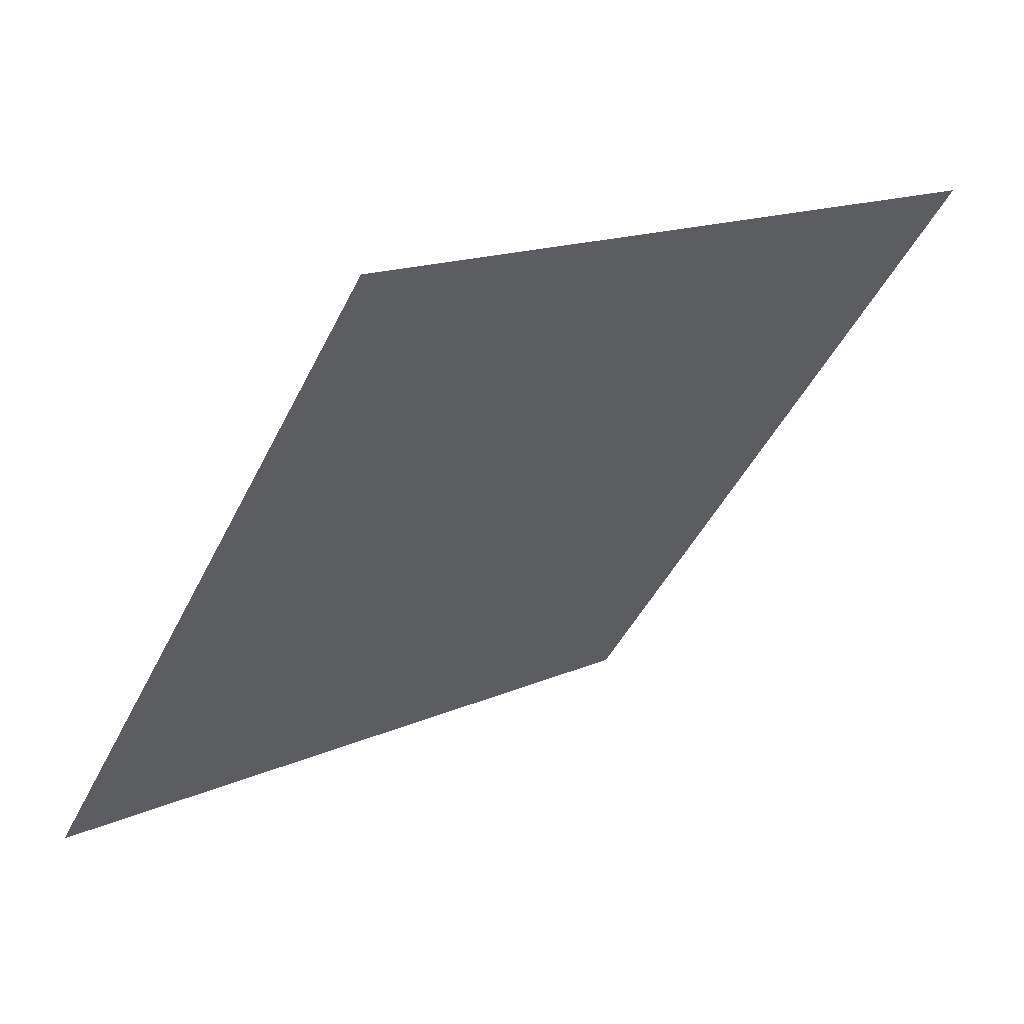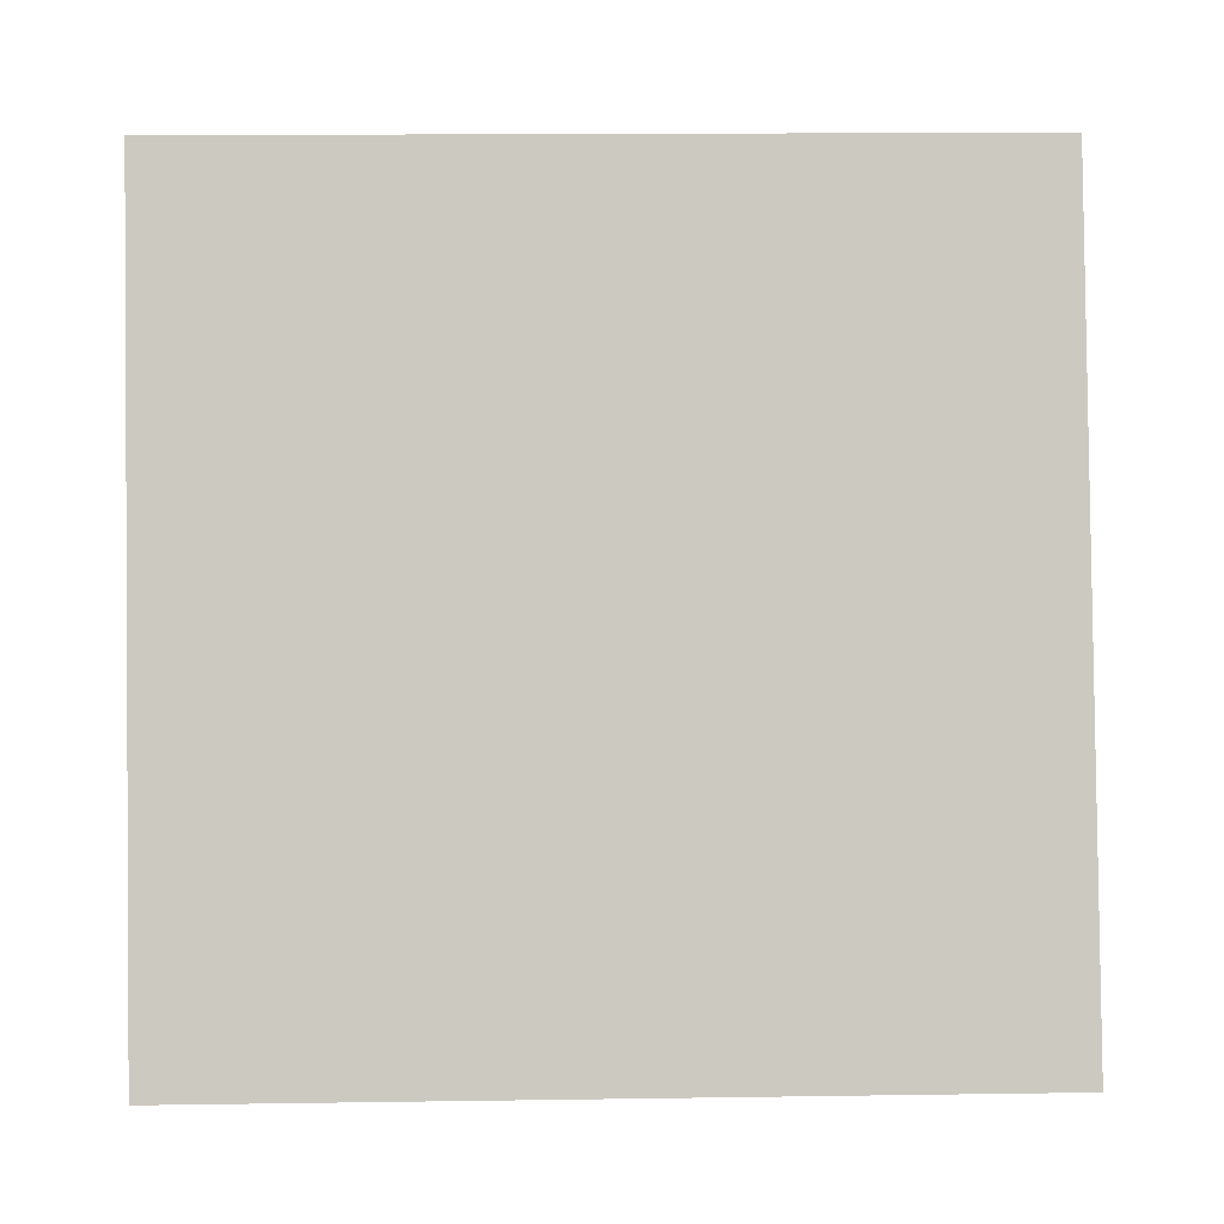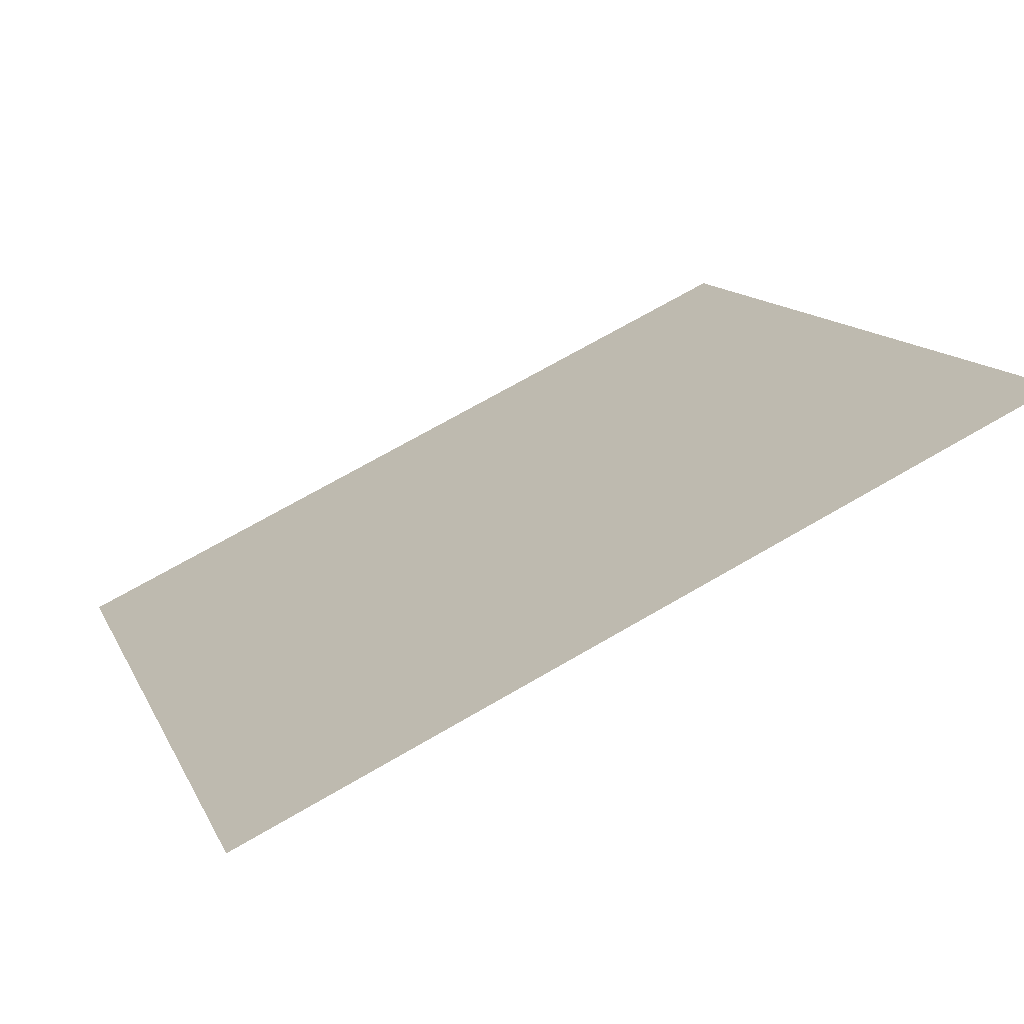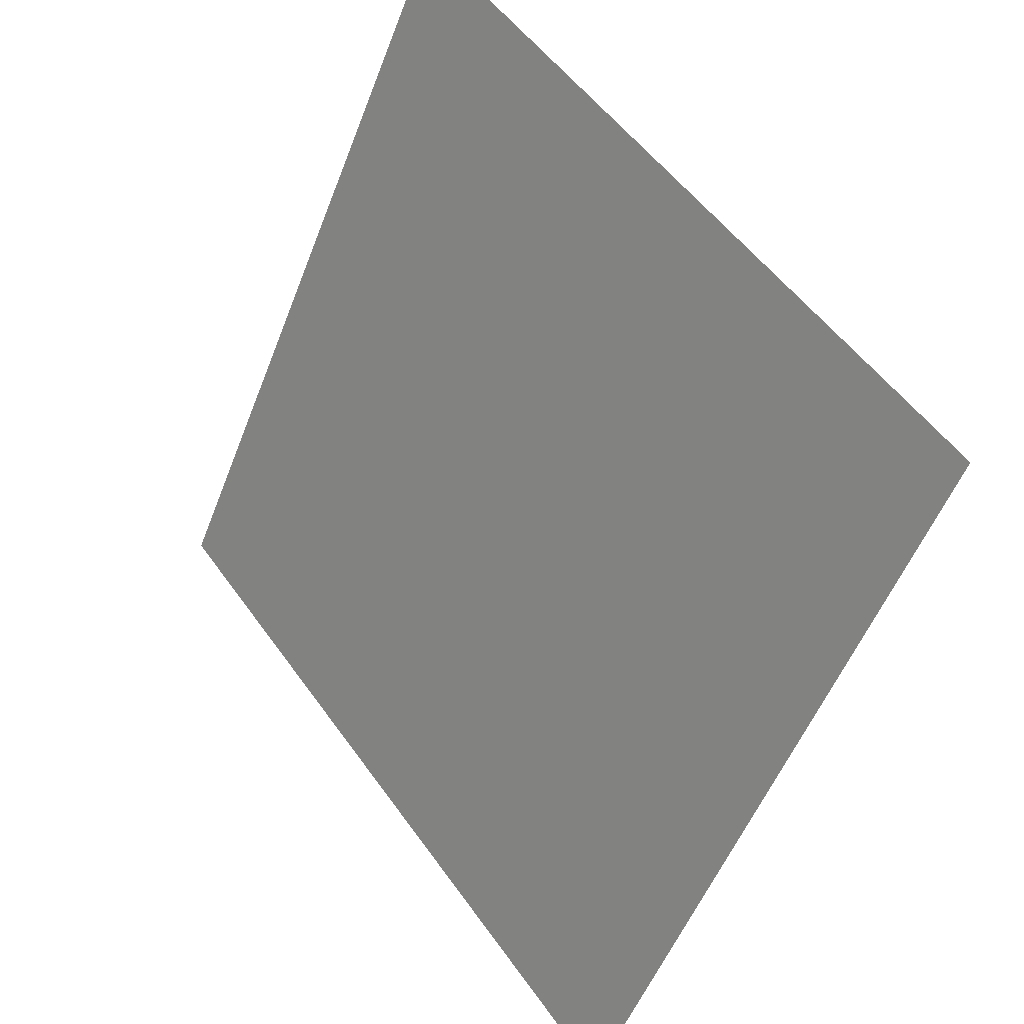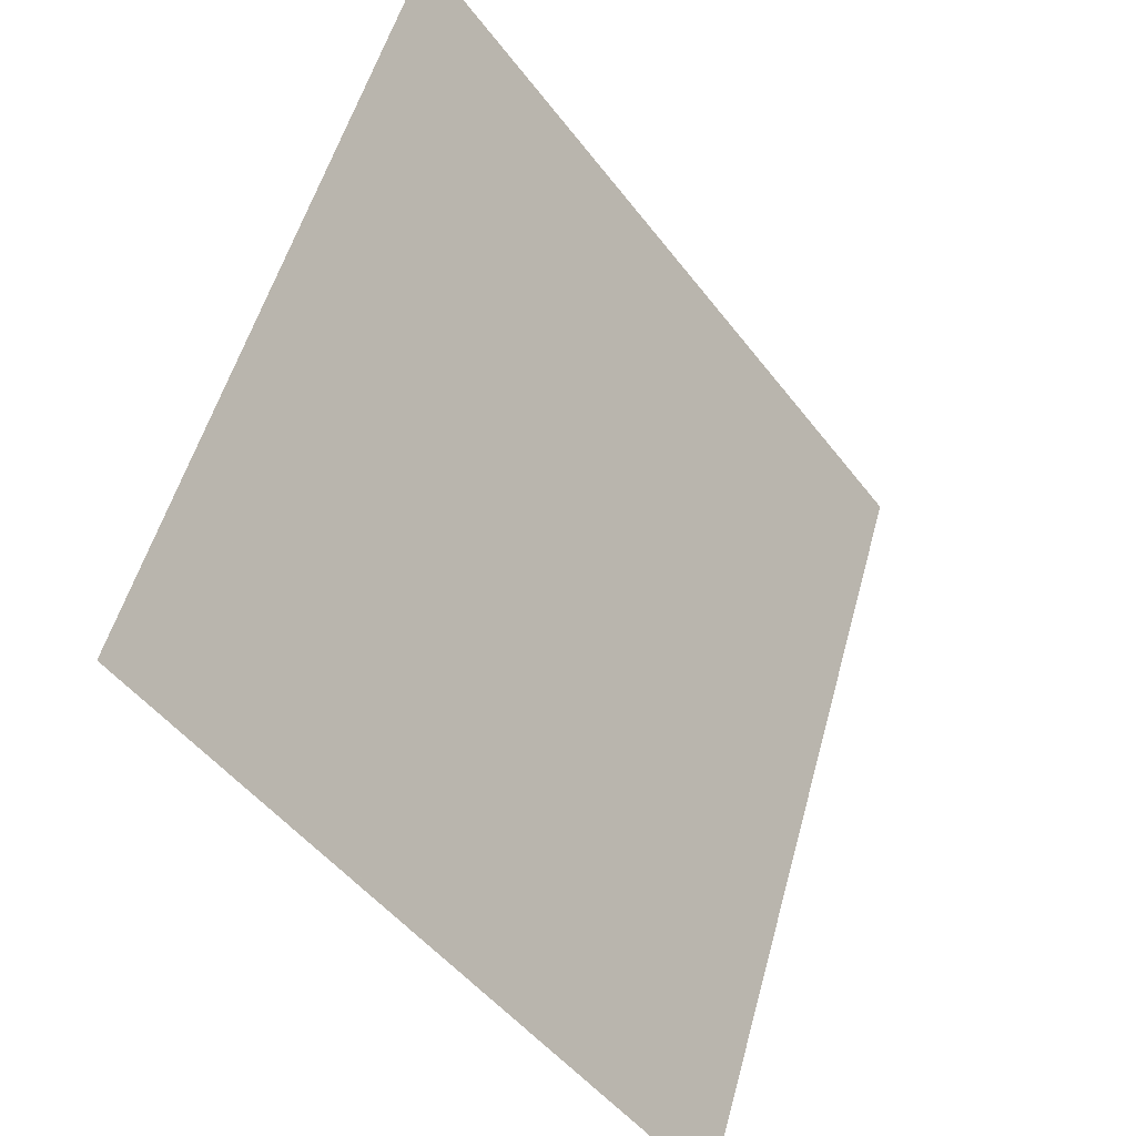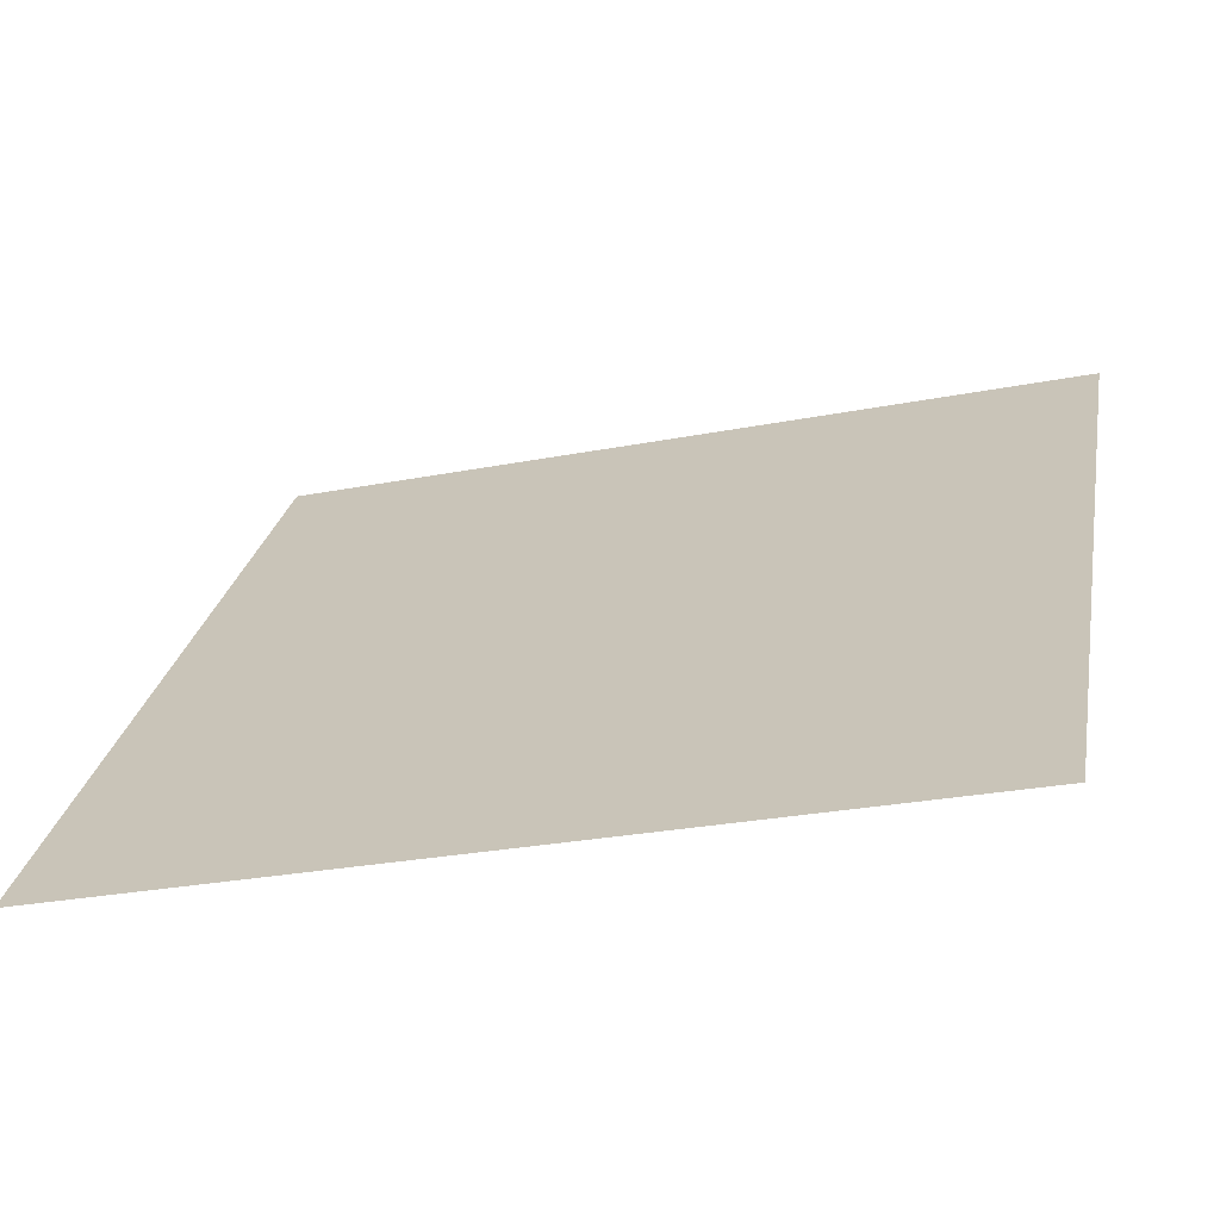
<metadata>
{"format":"obj","ext":"obj","renderer":"f3d","projection":"perspective","resolution":1024,"background":"white","views":[{"elev":-44.5,"azim":-114.5,"up":"+Y"},{"elev":33.9,"azim":-3.0,"up":"+Z"},{"elev":69.4,"azim":148.5,"up":"+Z"},{"elev":-52.8,"azim":-112.2,"up":"+Z"},{"elev":53.4,"azim":-76.3,"up":"+Z"},{"elev":-29.4,"azim":15.2,"up":"+Z"}]}
</metadata>
<code>
v -0.06509 0.583 0.2344
v -0.07165 0.5832 0.2344
v -0.07153 0.5871 0.2397
v -0.06497 0.587 0.2396
f 4 3 2 1

</code>
